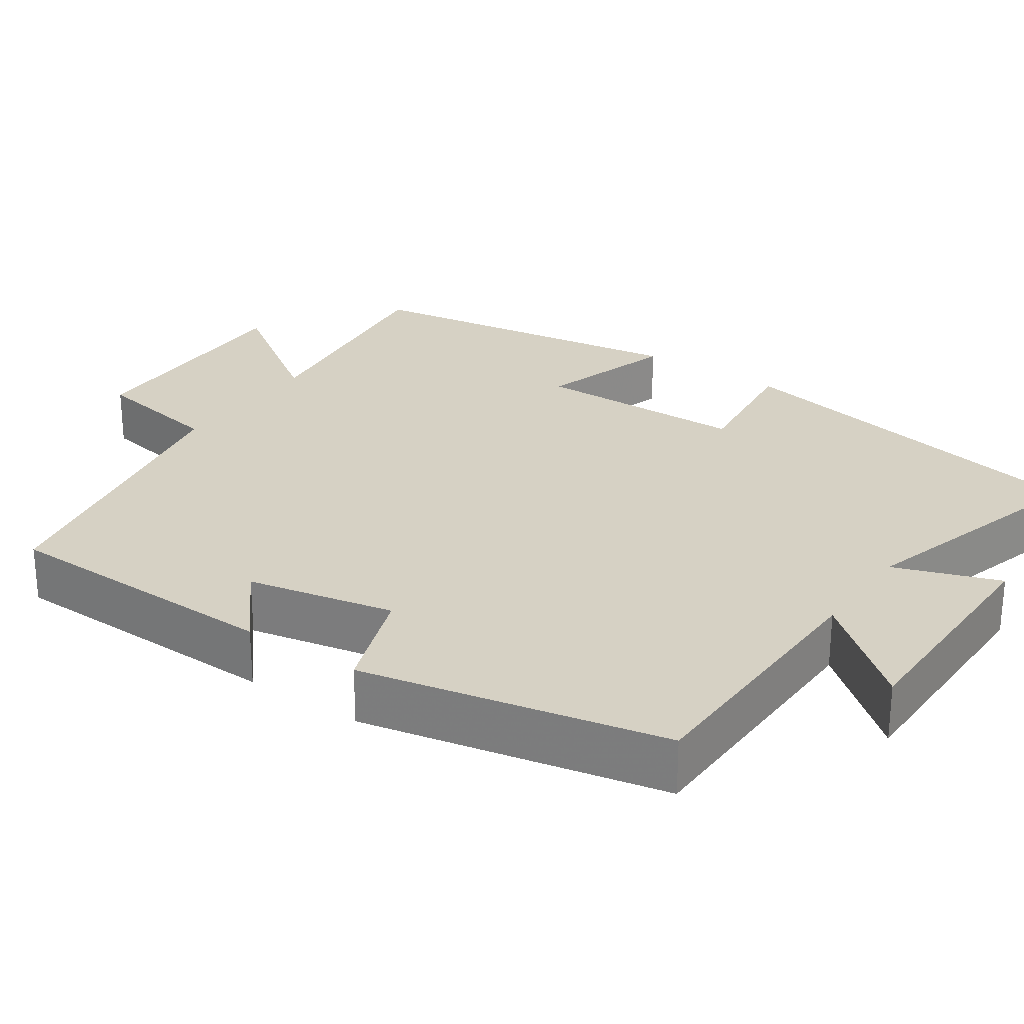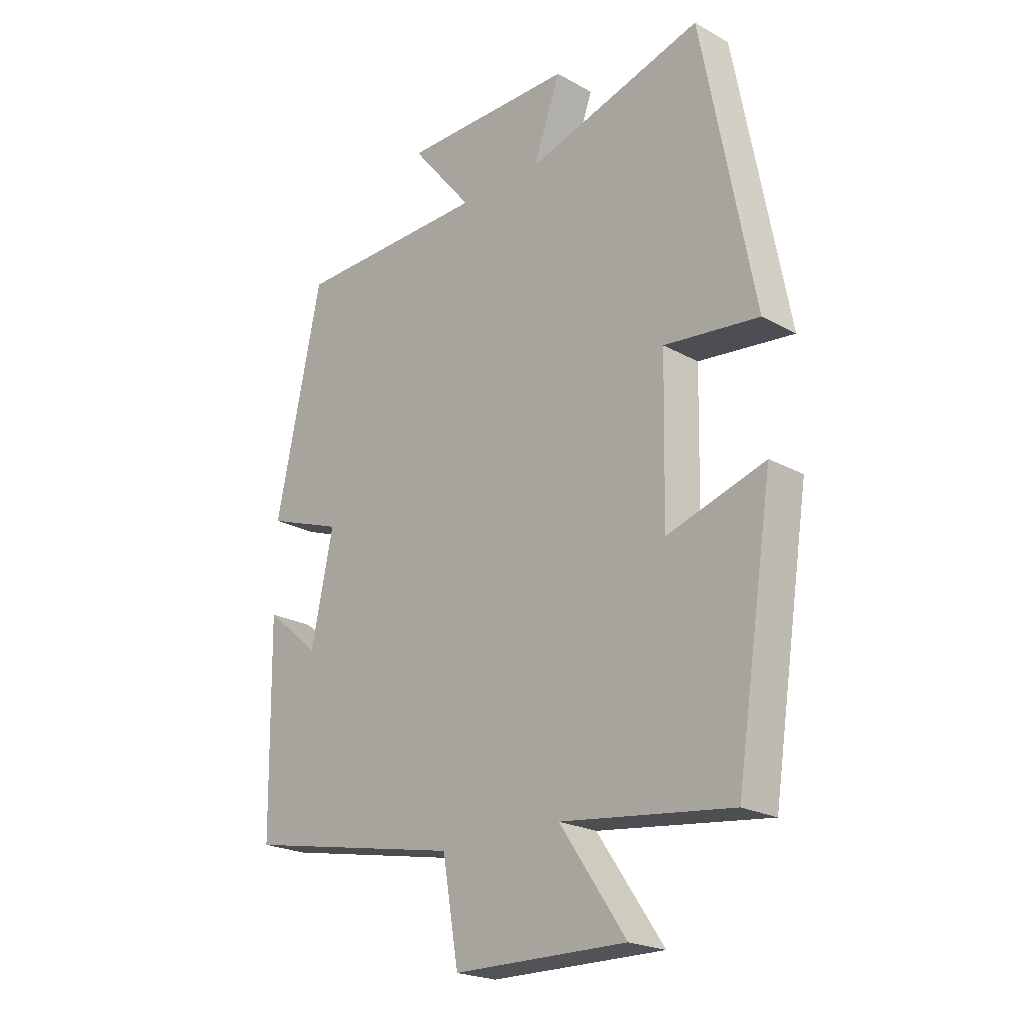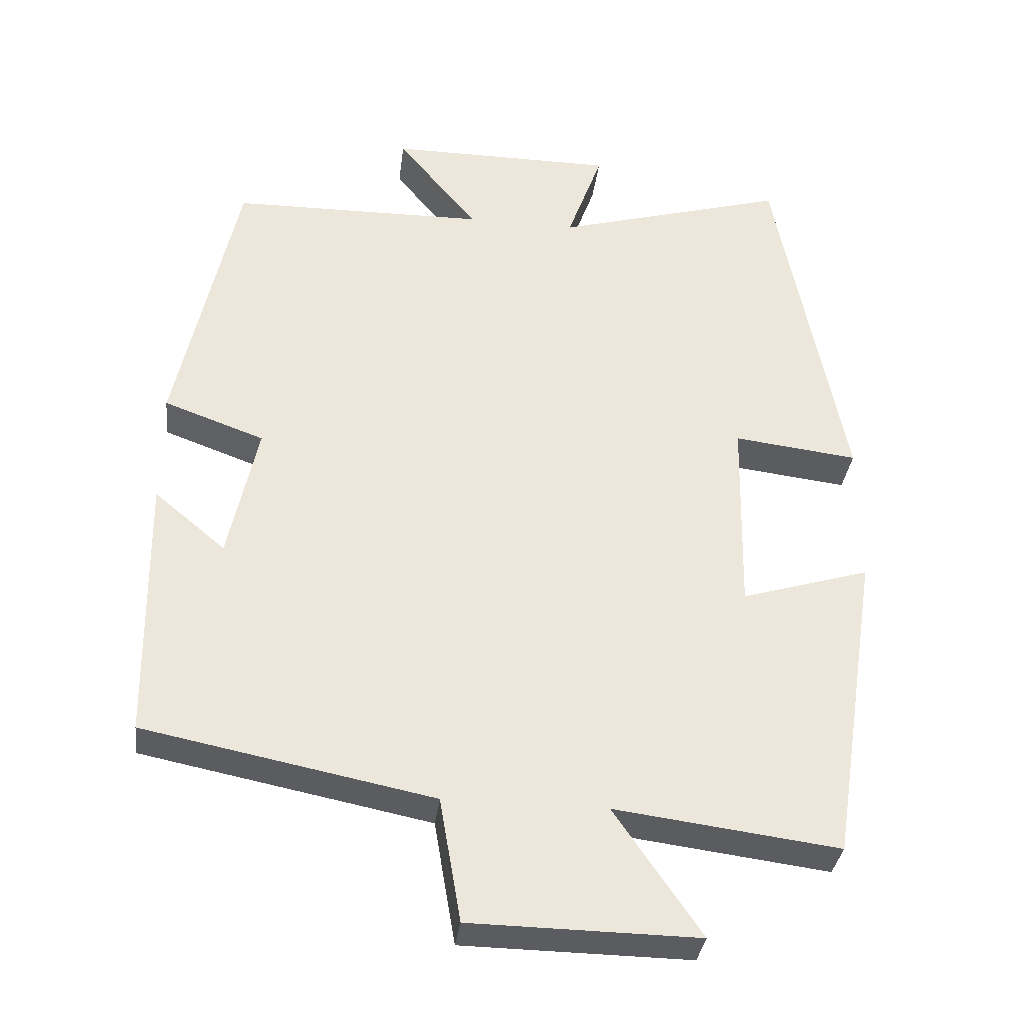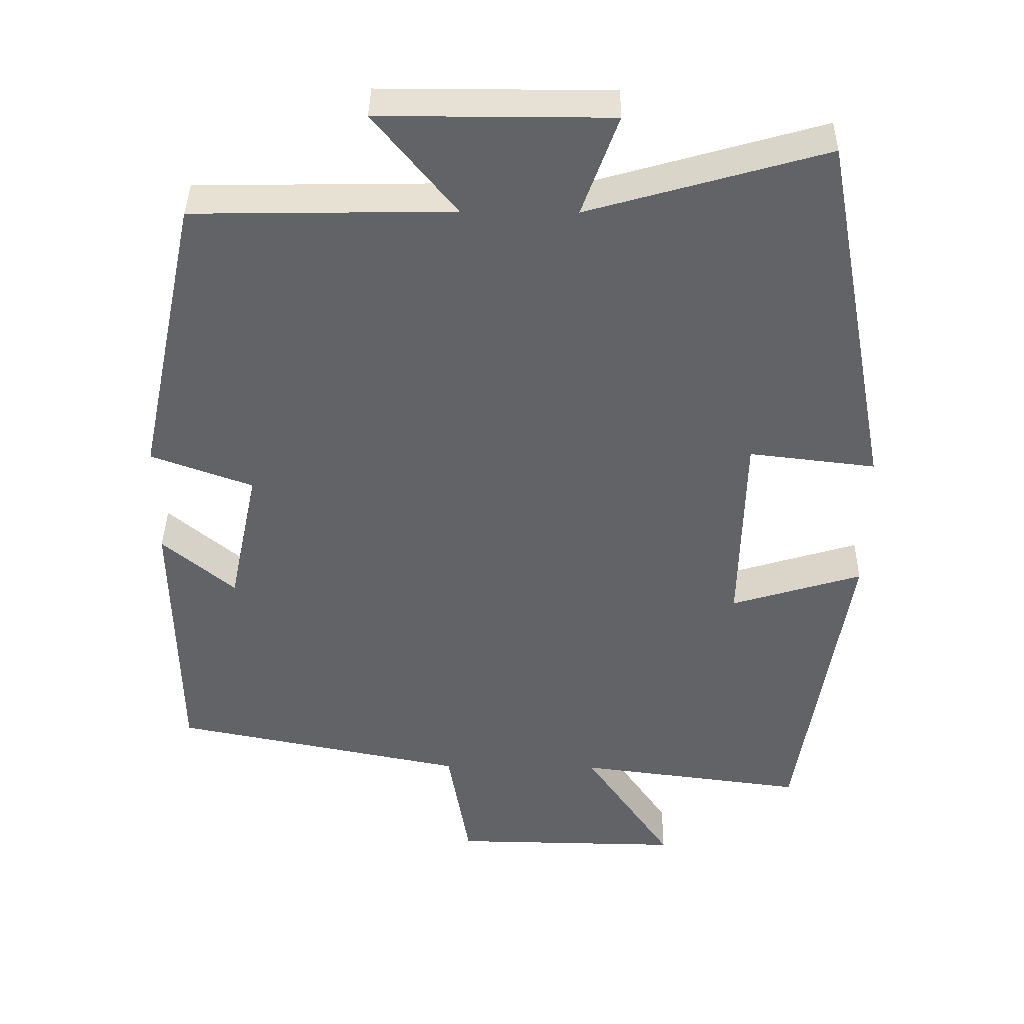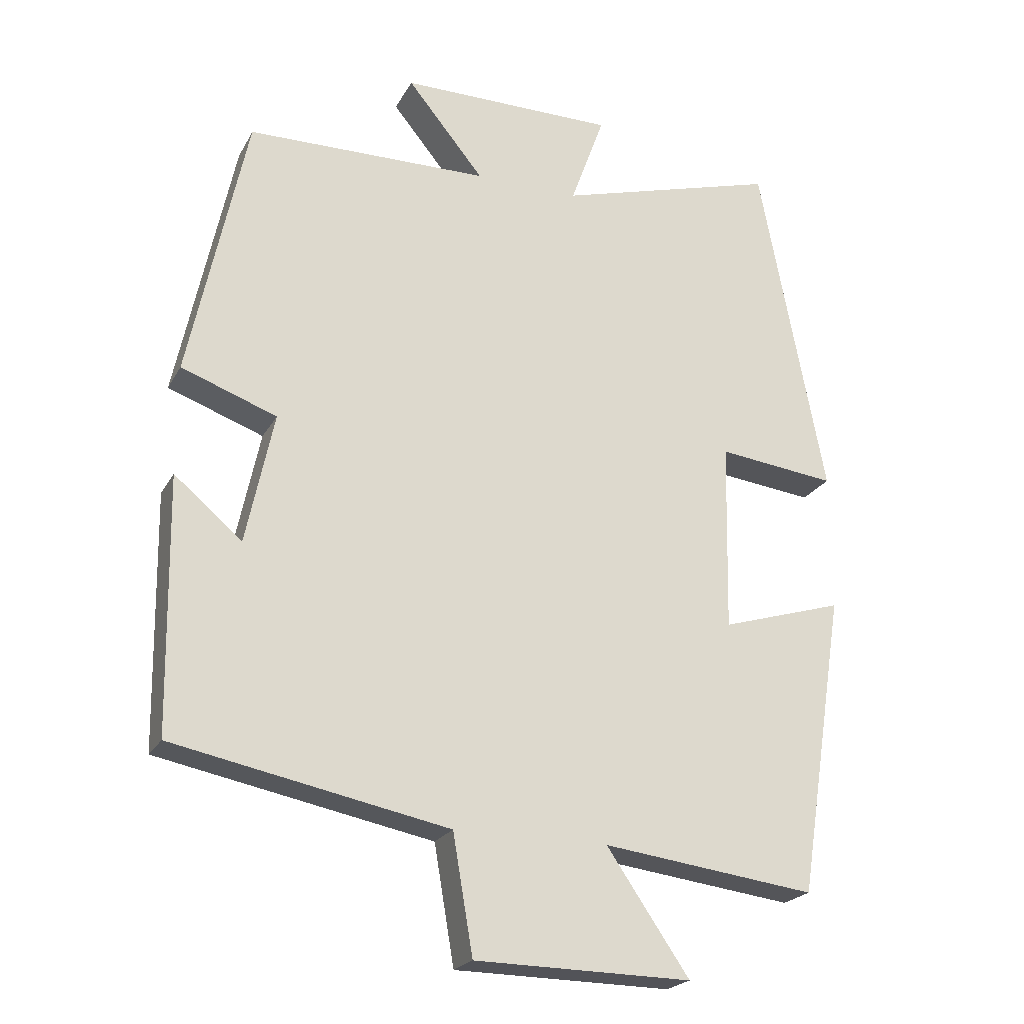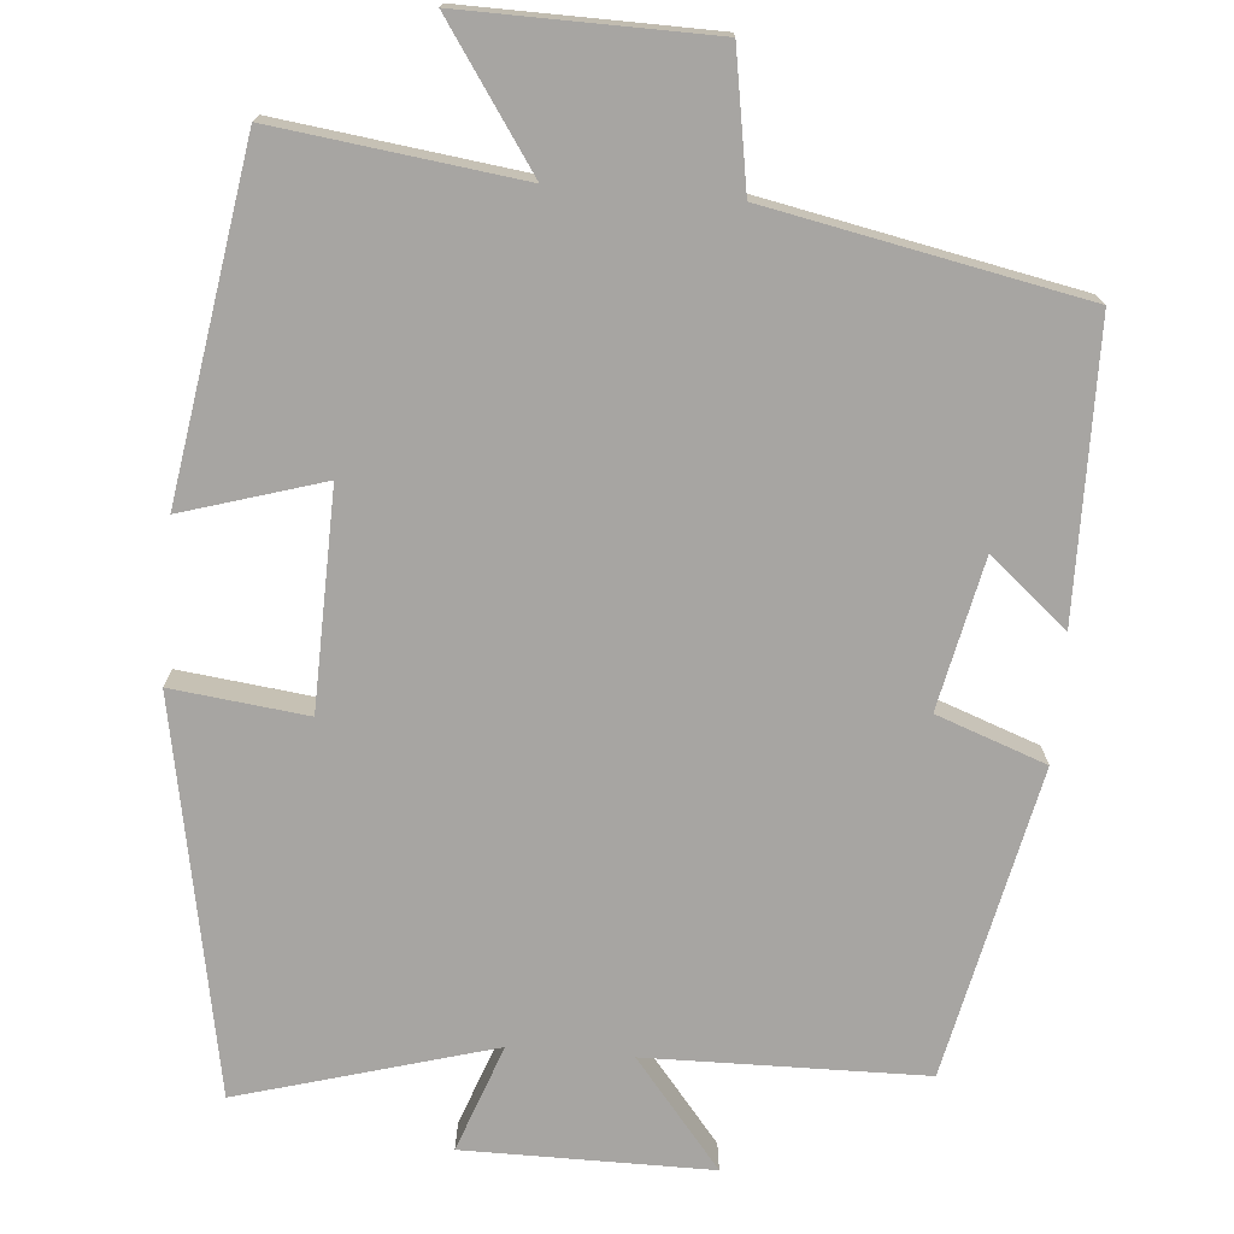
<metadata>
{"format":"obj","ext":"obj","renderer":"f3d","projection":"perspective","resolution":1024,"background":"white","views":[{"elev":26.6,"azim":-55.3,"up":"+Y"},{"elev":-22.2,"azim":46.1,"up":"+Z"},{"elev":-34.5,"azim":-7.1,"up":"+Z"},{"elev":39.1,"azim":0.8,"up":"+Z"},{"elev":-22.4,"azim":-22.1,"up":"+Z"},{"elev":-73.9,"azim":175.1,"up":"+Y"}]}
</metadata>
<code>
v 0.432 0.07 -0.539
v 0.124 0.07 -0.5
v 0.243 0.07 -0.674
v -0.069 0.07 -0.67
v -0.098 0.07 -0.5
v -0.494 0.07 -0.422
v -0.5 0.07 -0.055
v -0.402 0.07 -0.137
v -0.362 0.07 0.053
v -0.5 0.07 0.103
v -0.417 0.07 0.494
v -0.066 0.07 0.5
v -0.177 0.07 0.636
v 0.135 0.07 0.636
v 0.086 0.07 0.5
v 0.406 0.07 0.592
v 0.5 0.07 0.096
v 0.329 0.07 0.116
v 0.323 0.07 -0.158
v 0.5 0.07 -0.104
v 0.432 0 -0.539
v 0.124 0 -0.5
v 0.243 0 -0.674
v -0.069 0 -0.67
v -0.098 0 -0.5
v -0.494 0 -0.422
v -0.5 0 -0.055
v -0.402 0 -0.137
v -0.362 0 0.053
v -0.5 0 0.103
v -0.417 0 0.494
v -0.066 0 0.5
v -0.177 0 0.636
v 0.135 0 0.636
v 0.086 0 0.5
v 0.406 0 0.592
v 0.5 0 0.096
v 0.329 0 0.116
v 0.323 0 -0.158
v 0.5 0 -0.104
f 19 20 1 2
f 18 19 2
f 15 16 17 18
f 15 18 2
f 12 13 14 15
f 11 12 15
f 10 11 15
f 9 10 15
f 8 9 15 2
f 5 6 7 8
f 5 8 2 3
f 3 4 5
f 22 21 40 39
f 22 39 38
f 38 37 36 35
f 22 38 35
f 35 34 33 32
f 35 32 31
f 35 31 30
f 35 30 29
f 22 35 29 28
f 28 27 26 25
f 23 22 28 25
f 25 24 23
f 1 21 22 2
f 2 22 23 3
f 3 23 24 4
f 4 24 25 5
f 5 25 26 6
f 6 26 27 7
f 7 27 28 8
f 8 28 29 9
f 9 29 30 10
f 10 30 31 11
f 11 31 32 12
f 12 32 33 13
f 13 33 34 14
f 14 34 35 15
f 15 35 36 16
f 16 36 37 17
f 17 37 38 18
f 18 38 39 19
f 19 39 40 20
f 20 40 21 1

</code>
